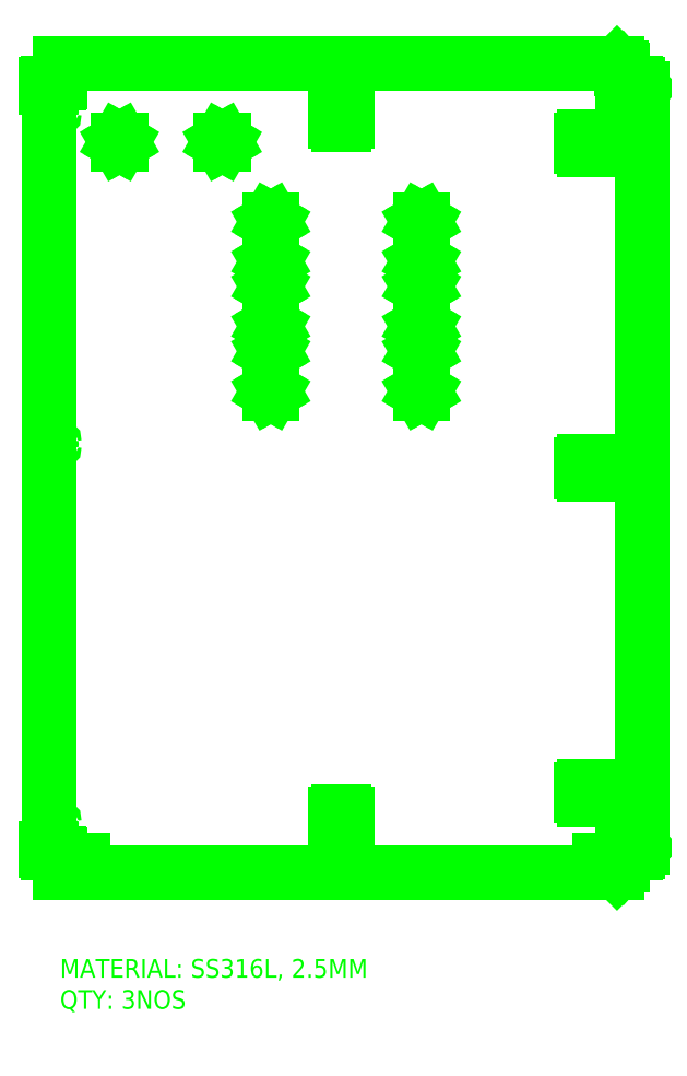
<metadata>
{"format":"dxf","ext":"dxf","renderer":"ezdxf+matplotlib","layout":"modelspace","background":"white","min_lineweight":24,"dpi":150}
</metadata>
<code>
0
SECTION
2
ENTITIES
0
CIRCLE
8
LaserCutting
10
-463.7
20
571.5
30
0
40
2.58
0
CIRCLE
8
LaserCutting
10
-463.7
20
38.1
30
0
40
2.58
0
CIRCLE
8
LaserCutting
10
-463.7
20
-571.5
30
0
40
2.58
0
LINE
8
LaserCutting
10
425
20
-629.4
30
0
11
415
21
-629.4
31
0
0
LINE
8
LaserCutting
10
415
20
-629.4
30
0
11
415
21
-633.4
31
0
0
LINE
8
LaserCutting
10
415
20
-633.4
30
0
11
425
21
-633.4
31
0
0
LINE
8
LaserCutting
10
425
20
-633.4
30
0
11
425
21
-629.4
31
0
0
LINE
8
LaserCutting
10
-415
20
-629.4
30
0
11
-425
21
-629.4
31
0
0
LINE
8
LaserCutting
10
-425
20
-629.4
30
0
11
-425
21
-633.4
31
0
0
LINE
8
LaserCutting
10
-425
20
-633.4
30
0
11
-415
21
-633.4
31
0
0
LINE
8
LaserCutting
10
-415
20
-633.4
30
0
11
-415
21
-629.4
31
0
0
LINE
8
LaserCutting
10
442.7
20
648.7
30
0
11
-452.2
21
648.7
31
0
0
LINE
8
LaserCutting
10
450.1
20
641.3
30
0
11
442.7
21
648.7
31
0
0
LINE
8
LaserCutting
10
450.1
20
641.3
30
0
11
450.1
21
640.2
31
0
0
LINE
8
LaserCutting
10
450.1
20
640.2
30
0
11
452.2
21
637.9
31
0
0
LINE
8
LaserCutting
10
452.2
20
619.7
30
0
11
452.2
21
637.9
31
0
0
LINE
8
LaserCutting
10
453.7
20
618.2
30
0
11
471.9
21
618.2
31
0
0
LINE
8
LaserCutting
10
474.2
20
616.1
30
0
11
475.3
21
616.1
31
0
0
LINE
8
LaserCutting
10
475.3
20
616.1
30
0
11
482.7
21
608.7
31
0
0
LINE
8
LaserCutting
10
482.7
20
-608.7
30
0
11
482.7
21
608.7
31
0
0
LINE
8
LaserCutting
10
482.7
20
-608.7
30
0
11
475.3
21
-616.1
31
0
0
LINE
8
LaserCutting
10
475.3
20
-616.1
30
0
11
474.2
21
-616.1
31
0
0
LINE
8
LaserCutting
10
474.2
20
-616.1
30
0
11
471.9
21
-618.2
31
0
0
LINE
8
LaserCutting
10
453.7
20
-618.2
30
0
11
471.9
21
-618.2
31
0
0
LINE
8
LaserCutting
10
452.2
20
-619.7
30
0
11
452.2
21
-637.9
31
0
0
LINE
8
LaserCutting
10
452.2
20
-637.9
30
0
11
450.1
21
-640.2
31
0
0
LINE
8
LaserCutting
10
450.1
20
-640.2
30
0
11
450.1
21
-641.3
31
0
0
LINE
8
LaserCutting
10
442.7
20
-648.7
30
0
11
450.1
21
-641.3
31
0
0
LINE
8
LaserCutting
10
-452.2
20
-648.7
30
0
11
442.7
21
-648.7
31
0
0
LINE
8
LaserCutting
10
-452.2
20
-619.7
30
0
11
-452.2
21
-648.7
31
0
0
LINE
8
LaserCutting
10
-453.7
20
-618.2
30
0
11
-471.4
21
-618.2
31
0
0
LINE
8
LaserCutting
10
-474.4
20
-615.2
30
0
11
-474.4
21
-611
31
0
0
LINE
8
LaserCutting
10
-469.4
20
-606
30
0
11
-469.4
21
606
31
0
0
LINE
8
LaserCutting
10
-474.4
20
611
30
0
11
-474.4
21
615.2
31
0
0
LINE
8
LaserCutting
10
-453.7
20
618.2
30
0
11
-471.4
21
618.2
31
0
0
LINE
8
LaserCutting
10
-452.2
20
648.7
30
0
11
-452.2
21
619.7
31
0
0
LINE
8
LaserCutting
10
405.1
20
-4.829
30
0
11
405.1
21
4.829
31
0
0
LINE
8
LaserCutting
10
399.8
20
10.05
30
0
11
390.2
21
10.05
31
0
0
LINE
8
LaserCutting
10
384.9
20
4.829
30
0
11
384.9
21
-4.829
31
0
0
LINE
8
LaserCutting
10
390.2
20
-10.05
30
0
11
399.8
21
-10.05
31
0
0
LINE
8
LaserCutting
10
405.1
20
516.2
30
0
11
405.1
21
525.8
31
0
0
LINE
8
LaserCutting
10
399.8
20
531
30
0
11
390.2
21
531
31
0
0
LINE
8
LaserCutting
10
384.9
20
525.8
30
0
11
384.9
21
516.2
31
0
0
LINE
8
LaserCutting
10
390.2
20
510.9
30
0
11
399.8
21
510.9
31
0
0
LINE
8
LaserCutting
10
405.1
20
-525.8
30
0
11
405.1
21
-516.2
31
0
0
LINE
8
LaserCutting
10
399.8
20
-510.9
30
0
11
390.2
21
-510.9
31
0
0
LINE
8
LaserCutting
10
384.9
20
-516.2
30
0
11
384.9
21
-525.8
31
0
0
LINE
8
LaserCutting
10
390.2
20
-531
30
0
11
399.8
21
-531
31
0
0
LINE
8
LaserCutting
10
10.05
20
556.2
30
0
11
10.05
21
565.8
31
0
0
LINE
8
LaserCutting
10
4.829
20
571
30
0
11
-4.829
21
571
31
0
0
LINE
8
LaserCutting
10
-10.05
20
565.8
30
0
11
-10.05
21
556.2
31
0
0
LINE
8
LaserCutting
10
-4.829
20
551
30
0
11
4.829
21
551
31
0
0
LINE
8
LaserCutting
10
10.05
20
-565.8
30
0
11
10.05
21
-556.2
31
0
0
LINE
8
LaserCutting
10
4.829
20
-551
30
0
11
-4.829
21
-551
31
0
0
LINE
8
LaserCutting
10
-10.05
20
-556.2
30
0
11
-10.05
21
-565.8
31
0
0
LINE
8
LaserCutting
10
-4.829
20
-571
30
0
11
4.829
21
-571
31
0
0
LINE
8
LaserCutting
10
-189.5
20
526.5
30
0
11
-193.5
21
526.5
31
0
0
LINE
8
LaserCutting
10
-193.5
20
526.5
30
0
11
-195.6
21
523
31
0
0
LINE
8
LaserCutting
10
-195.6
20
523
30
0
11
-193.5
21
519.5
31
0
0
LINE
8
LaserCutting
10
-193.5
20
519.5
30
0
11
-189.5
21
519.5
31
0
0
LINE
8
LaserCutting
10
-189.5
20
519.5
30
0
11
-187.4
21
523
31
0
0
LINE
8
LaserCutting
10
-187.4
20
523
30
0
11
-189.5
21
526.5
31
0
0
LINE
8
LaserCutting
10
130.5
20
190.6
30
0
11
126.5
21
190.6
31
0
0
LINE
8
LaserCutting
10
126.5
20
190.6
30
0
11
124.4
21
187
31
0
0
LINE
8
LaserCutting
10
124.4
20
187
30
0
11
126.5
21
183.4
31
0
0
LINE
8
LaserCutting
10
126.5
20
183.4
30
0
11
130.5
21
183.4
31
0
0
LINE
8
LaserCutting
10
130.5
20
183.4
30
0
11
132.6
21
187
31
0
0
LINE
8
LaserCutting
10
132.6
20
187
30
0
11
130.5
21
190.6
31
0
0
LINE
8
LaserCutting
10
130.5
20
230.6
30
0
11
126.5
21
230.6
31
0
0
LINE
8
LaserCutting
10
126.5
20
230.6
30
0
11
124.4
21
227
31
0
0
LINE
8
LaserCutting
10
124.4
20
227
30
0
11
126.5
21
223.4
31
0
0
LINE
8
LaserCutting
10
126.5
20
223.4
30
0
11
130.5
21
223.4
31
0
0
LINE
8
LaserCutting
10
130.5
20
223.4
30
0
11
132.6
21
227
31
0
0
LINE
8
LaserCutting
10
132.6
20
227
30
0
11
130.5
21
230.6
31
0
0
LINE
8
LaserCutting
10
130.5
20
294.6
30
0
11
126.5
21
294.6
31
0
0
LINE
8
LaserCutting
10
126.5
20
294.6
30
0
11
124.4
21
291
31
0
0
LINE
8
LaserCutting
10
124.4
20
291
30
0
11
126.5
21
287.4
31
0
0
LINE
8
LaserCutting
10
126.5
20
287.4
30
0
11
130.5
21
287.4
31
0
0
LINE
8
LaserCutting
10
130.5
20
287.4
30
0
11
132.6
21
291
31
0
0
LINE
8
LaserCutting
10
132.6
20
291
30
0
11
130.5
21
294.6
31
0
0
LINE
8
LaserCutting
10
-111.5
20
126.5
30
0
11
-115.5
21
126.5
31
0
0
LINE
8
LaserCutting
10
-115.5
20
126.5
30
0
11
-117.6
21
123
31
0
0
LINE
8
LaserCutting
10
-117.6
20
123
30
0
11
-115.5
21
119.5
31
0
0
LINE
8
LaserCutting
10
-115.5
20
119.5
30
0
11
-111.5
21
119.5
31
0
0
LINE
8
LaserCutting
10
-111.5
20
119.5
30
0
11
-109.4
21
123
31
0
0
LINE
8
LaserCutting
10
-109.4
20
123
30
0
11
-111.5
21
126.5
31
0
0
LINE
8
LaserCutting
10
130.5
20
126.5
30
0
11
126.5
21
126.5
31
0
0
LINE
8
LaserCutting
10
126.5
20
126.5
30
0
11
124.4
21
123
31
0
0
LINE
8
LaserCutting
10
124.4
20
123
30
0
11
126.5
21
119.5
31
0
0
LINE
8
LaserCutting
10
126.5
20
119.5
30
0
11
130.5
21
119.5
31
0
0
LINE
8
LaserCutting
10
130.5
20
119.5
30
0
11
132.6
21
123
31
0
0
LINE
8
LaserCutting
10
132.6
20
123
30
0
11
130.5
21
126.5
31
0
0
LINE
8
LaserCutting
10
130.5
20
334.6
30
0
11
126.5
21
334.6
31
0
0
LINE
8
LaserCutting
10
126.5
20
334.6
30
0
11
124.4
21
331
31
0
0
LINE
8
LaserCutting
10
124.4
20
331
30
0
11
126.5
21
327.4
31
0
0
LINE
8
LaserCutting
10
126.5
20
327.4
30
0
11
130.5
21
327.4
31
0
0
LINE
8
LaserCutting
10
130.5
20
327.4
30
0
11
132.6
21
331
31
0
0
LINE
8
LaserCutting
10
132.6
20
331
30
0
11
130.5
21
334.6
31
0
0
LINE
8
LaserCutting
10
-111.5
20
398.6
30
0
11
-115.5
21
398.6
31
0
0
LINE
8
LaserCutting
10
-115.5
20
398.6
30
0
11
-117.6
21
395
31
0
0
LINE
8
LaserCutting
10
-117.6
20
395
30
0
11
-115.5
21
391.4
31
0
0
LINE
8
LaserCutting
10
-115.5
20
391.4
30
0
11
-111.5
21
391.4
31
0
0
LINE
8
LaserCutting
10
-111.5
20
391.4
30
0
11
-109.4
21
395
31
0
0
LINE
8
LaserCutting
10
-109.4
20
395
30
0
11
-111.5
21
398.6
31
0
0
LINE
8
LaserCutting
10
130.5
20
398.6
30
0
11
126.5
21
398.6
31
0
0
LINE
8
LaserCutting
10
126.5
20
398.6
30
0
11
124.4
21
395
31
0
0
LINE
8
LaserCutting
10
124.4
20
395
30
0
11
126.5
21
391.4
31
0
0
LINE
8
LaserCutting
10
126.5
20
391.4
30
0
11
130.5
21
391.4
31
0
0
LINE
8
LaserCutting
10
130.5
20
391.4
30
0
11
132.6
21
395
31
0
0
LINE
8
LaserCutting
10
132.6
20
395
30
0
11
130.5
21
398.6
31
0
0
LINE
8
LaserCutting
10
-354.5
20
526.5
30
0
11
-358.5
21
526.5
31
0
0
LINE
8
LaserCutting
10
-358.5
20
526.5
30
0
11
-360.6
21
523
31
0
0
LINE
8
LaserCutting
10
-360.6
20
523
30
0
11
-358.5
21
519.5
31
0
0
LINE
8
LaserCutting
10
-358.5
20
519.5
30
0
11
-354.5
21
519.5
31
0
0
LINE
8
LaserCutting
10
-354.5
20
519.5
30
0
11
-352.4
21
523
31
0
0
LINE
8
LaserCutting
10
-352.4
20
523
30
0
11
-354.5
21
526.5
31
0
0
LINE
8
LaserCutting
10
-111.5
20
334.6
30
0
11
-115.5
21
334.6
31
0
0
LINE
8
LaserCutting
10
-115.5
20
334.6
30
0
11
-117.6
21
331
31
0
0
LINE
8
LaserCutting
10
-117.6
20
331
30
0
11
-115.5
21
327.4
31
0
0
LINE
8
LaserCutting
10
-115.5
20
327.4
30
0
11
-111.5
21
327.4
31
0
0
LINE
8
LaserCutting
10
-111.5
20
327.4
30
0
11
-109.4
21
331
31
0
0
LINE
8
LaserCutting
10
-109.4
20
331
30
0
11
-111.5
21
334.6
31
0
0
LINE
8
LaserCutting
10
-111.5
20
294.6
30
0
11
-115.5
21
294.6
31
0
0
LINE
8
LaserCutting
10
-115.5
20
294.6
30
0
11
-117.6
21
291
31
0
0
LINE
8
LaserCutting
10
-117.6
20
291
30
0
11
-115.5
21
287.4
31
0
0
LINE
8
LaserCutting
10
-115.5
20
287.4
30
0
11
-111.5
21
287.4
31
0
0
LINE
8
LaserCutting
10
-111.5
20
287.4
30
0
11
-109.4
21
291
31
0
0
LINE
8
LaserCutting
10
-109.4
20
291
30
0
11
-111.5
21
294.6
31
0
0
LINE
8
LaserCutting
10
-111.5
20
230.6
30
0
11
-115.5
21
230.6
31
0
0
LINE
8
LaserCutting
10
-115.5
20
230.6
30
0
11
-117.6
21
227
31
0
0
LINE
8
LaserCutting
10
-117.6
20
227
30
0
11
-115.5
21
223.4
31
0
0
LINE
8
LaserCutting
10
-115.5
20
223.4
30
0
11
-111.5
21
223.4
31
0
0
LINE
8
LaserCutting
10
-111.5
20
223.4
30
0
11
-109.4
21
227
31
0
0
LINE
8
LaserCutting
10
-109.4
20
227
30
0
11
-111.5
21
230.6
31
0
0
LINE
8
LaserCutting
10
-111.5
20
190.6
30
0
11
-115.5
21
190.6
31
0
0
LINE
8
LaserCutting
10
-115.5
20
190.6
30
0
11
-117.6
21
187
31
0
0
LINE
8
LaserCutting
10
-117.6
20
187
30
0
11
-115.5
21
183.4
31
0
0
LINE
8
LaserCutting
10
-115.5
20
183.4
30
0
11
-111.5
21
183.4
31
0
0
LINE
8
LaserCutting
10
-111.5
20
183.4
30
0
11
-109.4
21
187
31
0
0
LINE
8
LaserCutting
10
-109.4
20
187
30
0
11
-111.5
21
190.6
31
0
0
LINE
8
LaserCutting
10
471.9
20
618.2
30
0
11
474.2
21
616.1
31
0
0
ARC
8
LaserCutting
10
-471.4
20
-615.2
30
0
40
3
50
180
51
270
0
ARC
8
LaserCutting
10
-469.4
20
-611
30
0
40
5
50
90
51
180
0
ARC
8
LaserCutting
10
-469.4
20
611
30
0
40
5
50
180
51
270
0
ARC
8
LaserCutting
10
-471.4
20
615.2
30
0
40
3
50
90
51
180
0
ARC
8
LaserCutting
10
395
20
0
30
0
40
11.15
50
25.66
51
64.34
0
ARC
8
LaserCutting
10
395
20
0
30
0
40
11.15
50
115.7
51
154.3
0
ARC
8
LaserCutting
10
395
20
0
30
0
40
11.15
50
205.7
51
244.3
0
ARC
8
LaserCutting
10
395
20
0
30
0
40
11.15
50
295.7
51
334.3
0
ARC
8
LaserCutting
10
395
20
521
30
0
40
11.15
50
25.66
51
64.34
0
ARC
8
LaserCutting
10
395
20
521
30
0
40
11.15
50
115.7
51
154.3
0
ARC
8
LaserCutting
10
395
20
521
30
0
40
11.15
50
205.7
51
244.3
0
ARC
8
LaserCutting
10
395
20
521
30
0
40
11.15
50
295.7
51
334.3
0
ARC
8
LaserCutting
10
395
20
-521
30
0
40
11.15
50
25.66
51
64.34
0
ARC
8
LaserCutting
10
395
20
-521
30
0
40
11.15
50
115.7
51
154.3
0
ARC
8
LaserCutting
10
395
20
-521
30
0
40
11.15
50
205.7
51
244.3
0
ARC
8
LaserCutting
10
395
20
-521
30
0
40
11.15
50
295.7
51
334.3
0
ARC
8
LaserCutting
10
0
20
561
30
0
40
11.15
50
25.66
51
64.34
0
ARC
8
LaserCutting
10
0
20
561
30
0
40
11.15
50
115.7
51
154.3
0
ARC
8
LaserCutting
10
0
20
561
30
0
40
11.15
50
205.7
51
244.3
0
ARC
8
LaserCutting
10
0
20
561
30
0
40
11.15
50
295.7
51
334.3
0
ARC
8
LaserCutting
10
0
20
-561
30
0
40
11.15
50
25.66
51
64.34
0
ARC
8
LaserCutting
10
0
20
-561
30
0
40
11.15
50
115.7
51
154.3
0
ARC
8
LaserCutting
10
0
20
-561
30
0
40
11.15
50
205.7
51
244.3
0
ARC
8
LaserCutting
10
0
20
-561
30
0
40
11.15
50
295.7
51
334.3
0
ARC
8
LaserCutting
10
-452.2
20
618.2
30
0
40
1.5
50
180
51
90
0
ARC
8
LaserCutting
10
452.2
20
618.2
30
0
40
1.5
50
90
51
0
0
ARC
8
LaserCutting
10
452.2
20
-618.2
30
0
40
1.5
50
0
51
270
0
ARC
8
LaserCutting
10
-452.2
20
-618.2
30
0
40
1.5
50
270
51
180
0
MTEXT
8
LaserCutting
10
-452.3
20
-788.1
30
0
11
1
21
0
31
0
40
30
41
918.3
71
1
72
5
1
{MATERIAL: SS316L, 2.5MM\PQTY: 3NOS}
7
Standard
73
1
0
ENDSEC
0
EOF

</code>
